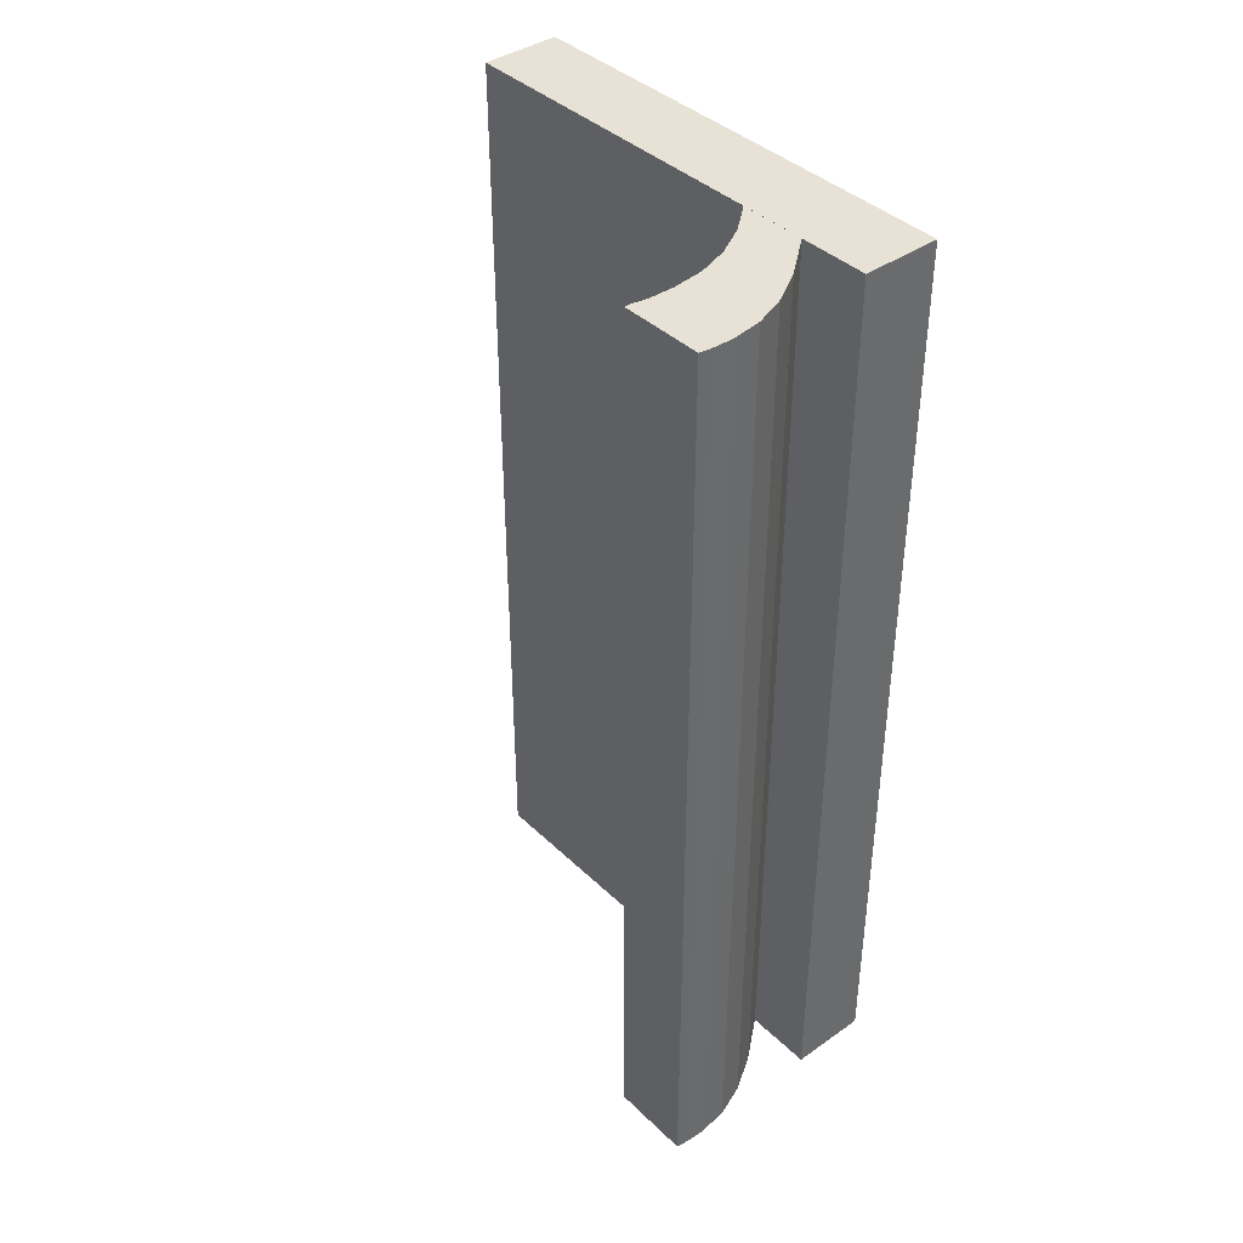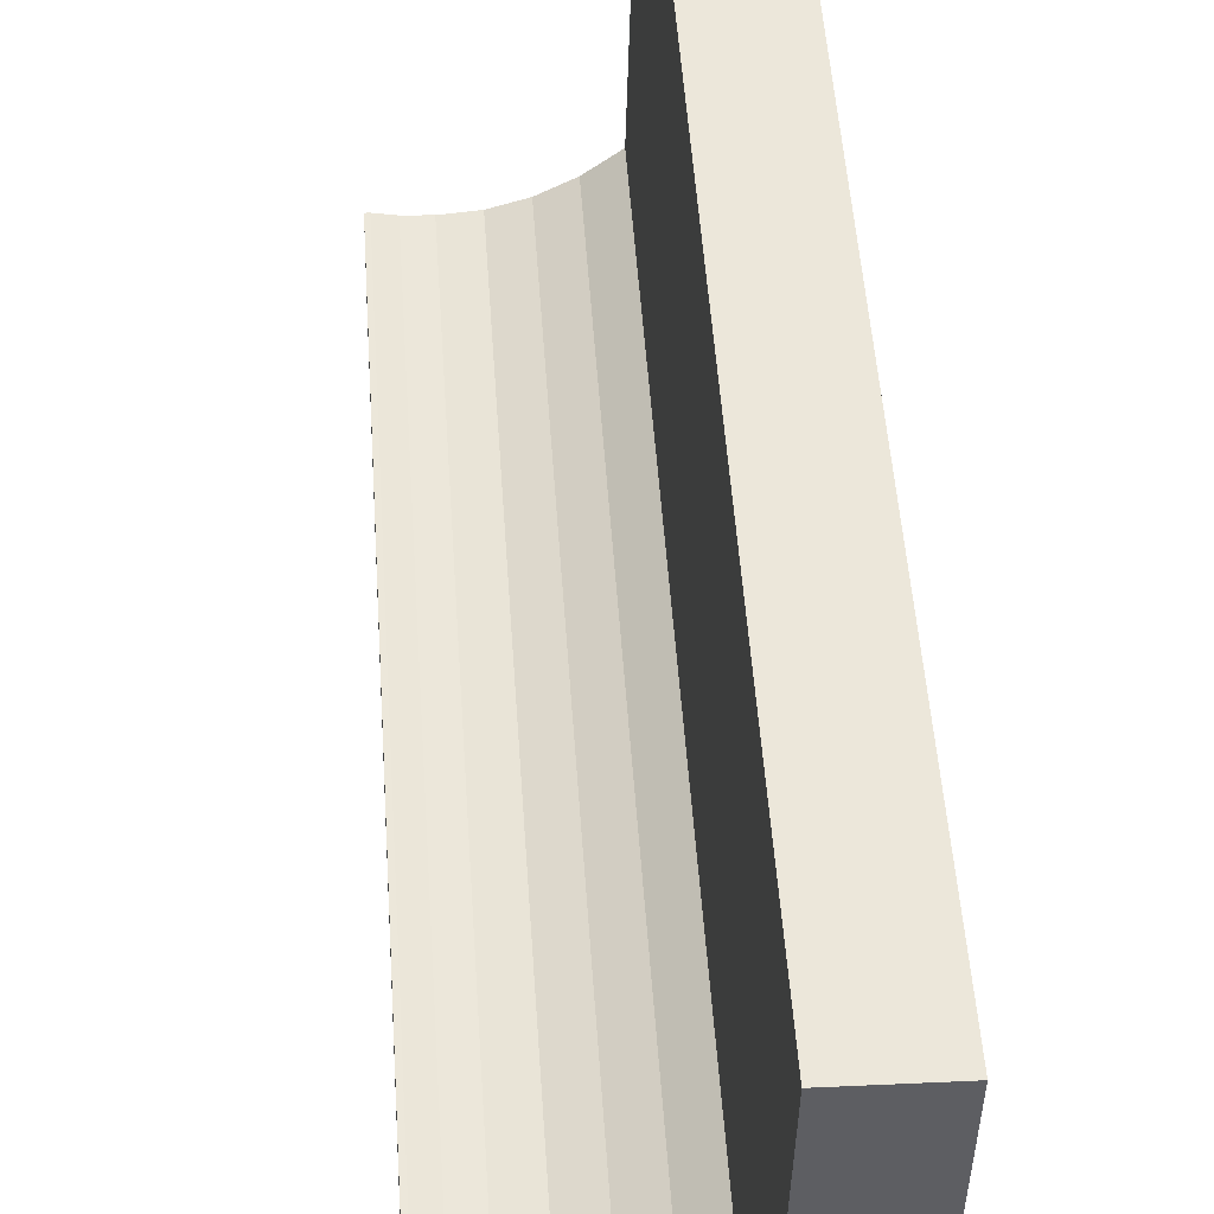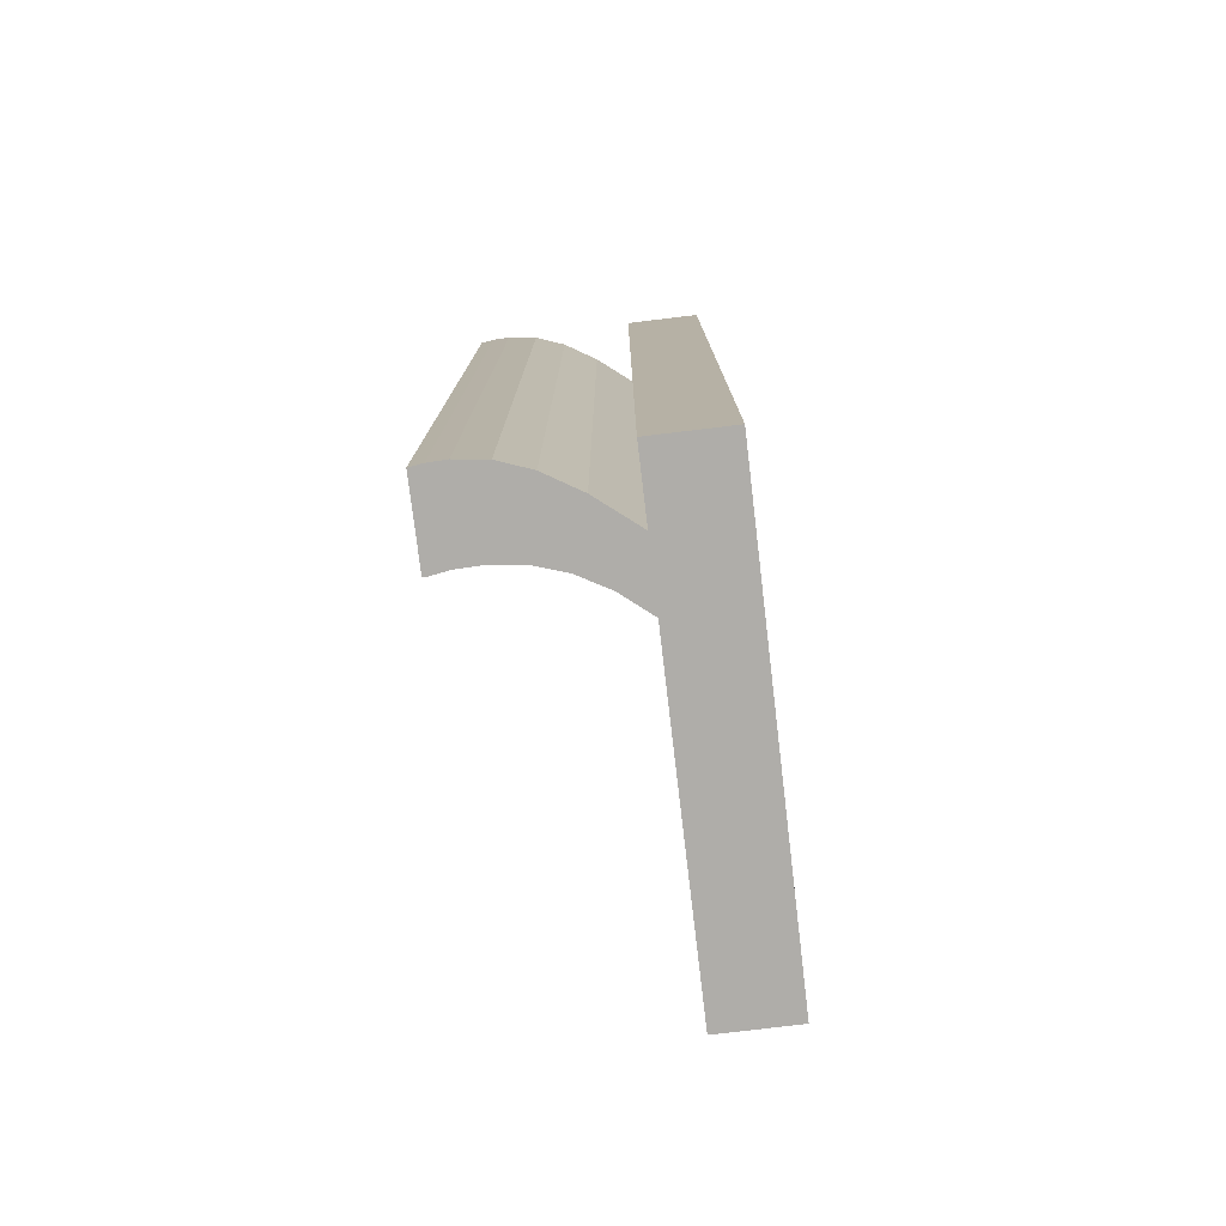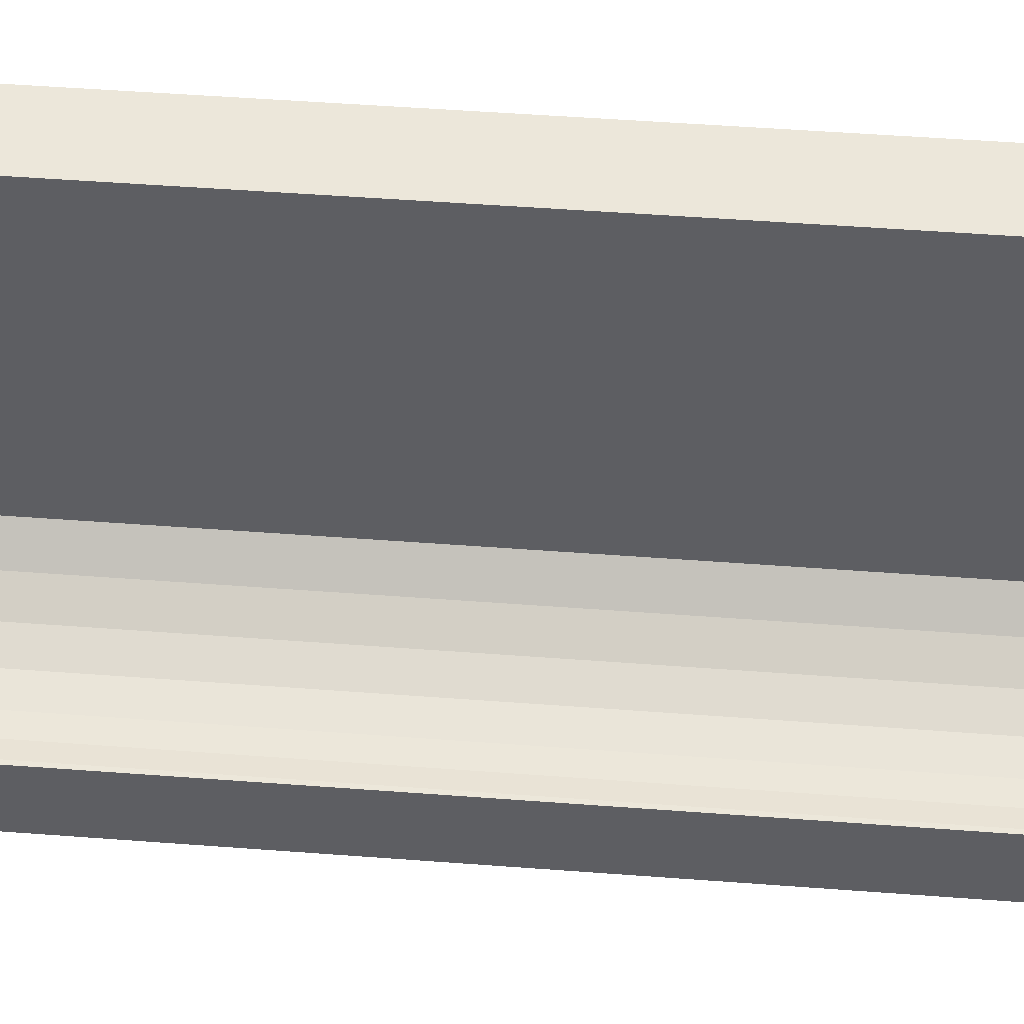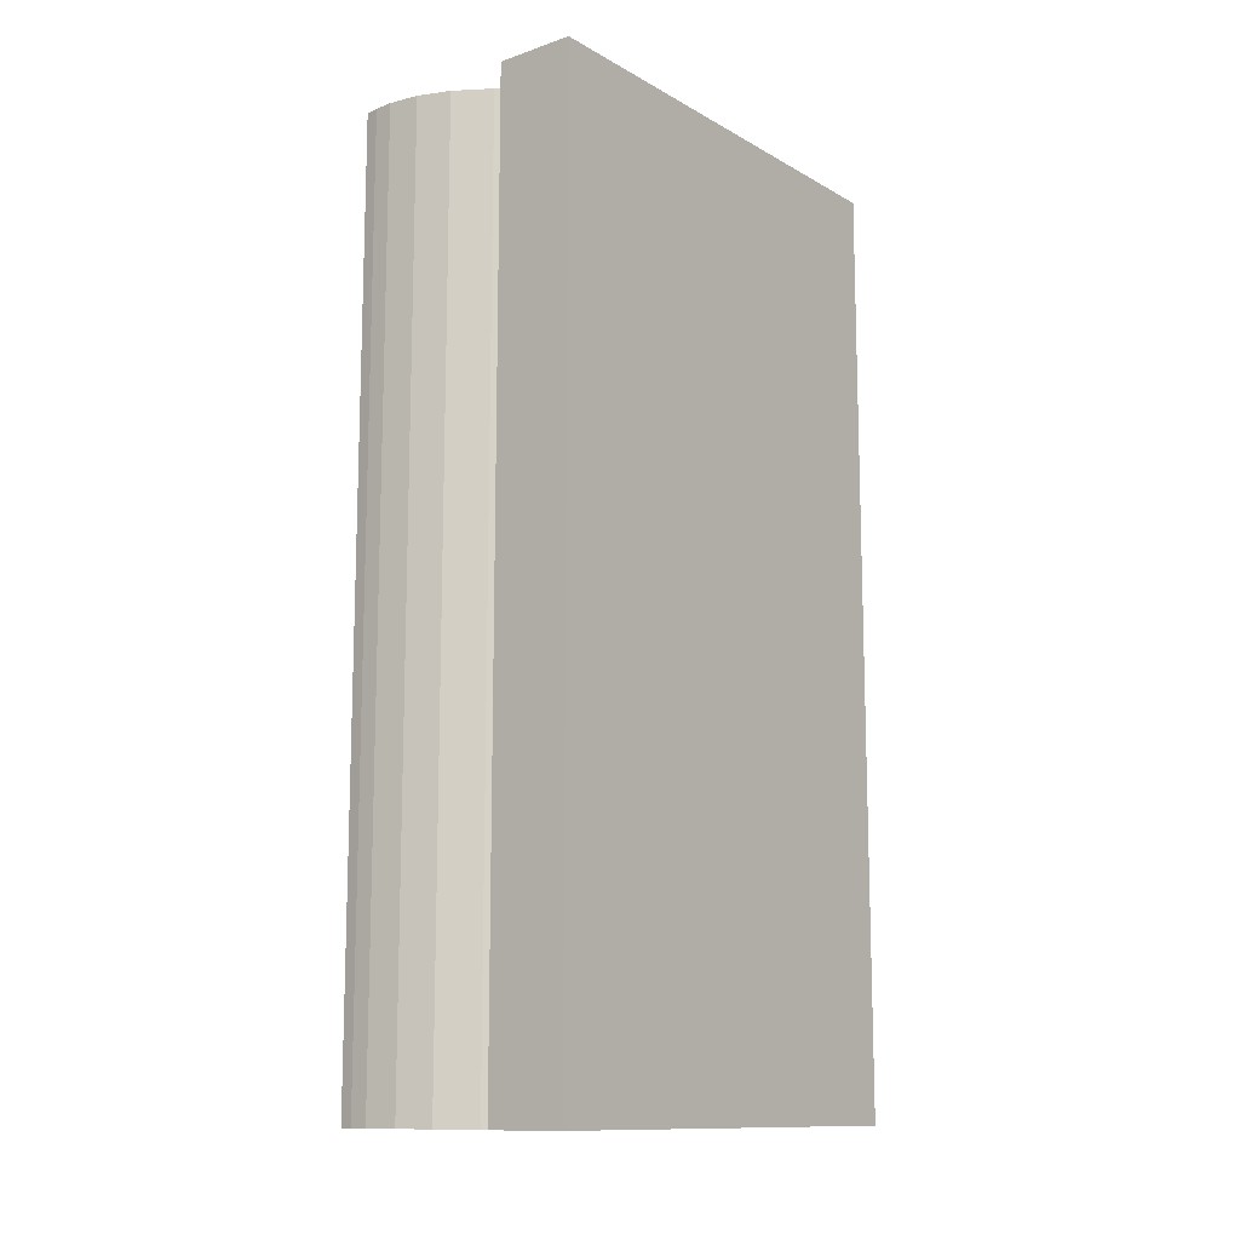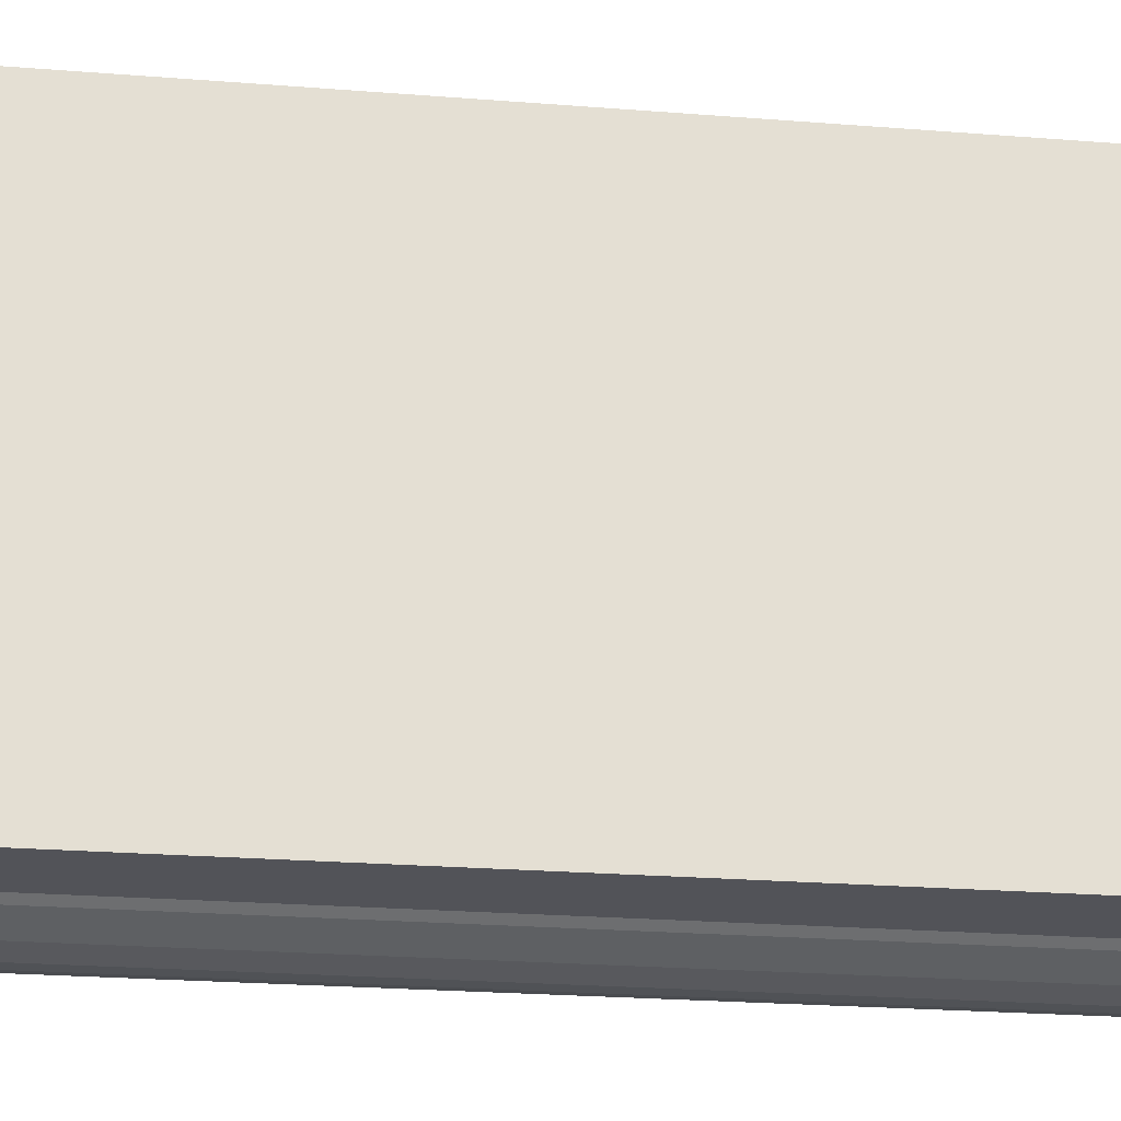
<metadata>
{"format":"obj","ext":"obj","renderer":"f3d","projection":"perspective","resolution":1024,"background":"white","views":[{"elev":40.2,"azim":137.9,"up":"+Y"},{"elev":49.7,"azim":176.2,"up":"+Z"},{"elev":-77.4,"azim":-174.6,"up":"+Y"},{"elev":52.7,"azim":94.6,"up":"+Z"},{"elev":-12.3,"azim":-143.4,"up":"+Y"},{"elev":-24.1,"azim":-97.5,"up":"+Z"}]}
</metadata>
<code>
o mesh105/mesh105-geometry#mesh105-geometry
v 0.4106 -0.1337 0.1628
v 0.4106 -0.1337 0.164
v 0.4114 -0.1337 0.1622
v 0.4105 -0.1337 0.1704
v 0.4112 -0.1337 0.1636
v 0.4106 -0.1516 0.1628
v 0.4107 -0.1337 0.1614
v 0.4105 -0.1516 0.1704
v 0.4118 -0.1337 0.1633
v 0.4112 -0.1516 0.1636
v 0.4114 -0.1516 0.1622
v 0.409 -0.1337 0.1703
v 0.4106 -0.1516 0.164
v 0.4121 -0.1337 0.1618
v 0.4118 -0.1516 0.1633
v 0.4107 -0.1516 0.1614
v 0.4092 -0.1337 0.1614
v 0.409 -0.1516 0.1703
v 0.4124 -0.1337 0.1631
v 0.4124 -0.1516 0.1631
v 0.4121 -0.1516 0.1618
v 0.4092 -0.1516 0.1614
v 0.4127 -0.1337 0.1616
v 0.413 -0.1337 0.163
v 0.413 -0.1516 0.163
v 0.4127 -0.1516 0.1616
v 0.4133 -0.1337 0.1615
v 0.4134 -0.1337 0.1631
v 0.4134 -0.1516 0.1631
v 0.4133 -0.1516 0.1615
v 0.4136 -0.1337 0.1615
v 0.4138 -0.1337 0.1631
v 0.4138 -0.1516 0.1631
v 0.4136 -0.1516 0.1615
v 0.4139 -0.1337 0.1616
v 0.4139 -0.1337 0.1631
v 0.4139 -0.1516 0.1631
v 0.4139 -0.1516 0.1616
f 1 2 3
f 2 1 4
f 3 2 1
f 4 1 2
f 5 3 2
f 2 3 5
f 1 3 6
f 6 3 1
f 1 7 4
f 4 7 1
f 4 8 2
f 2 8 4
f 9 3 5
f 5 3 9
f 5 2 10
f 10 2 5
f 11 6 3
f 3 6 11
f 1 6 7
f 7 6 1
f 4 7 12
f 12 7 4
f 4 12 8
f 8 12 4
f 13 2 8
f 8 2 13
f 14 3 9
f 9 3 14
f 9 5 15
f 15 5 9
f 13 10 2
f 2 10 13
f 10 15 5
f 5 15 10
f 11 10 6
f 6 10 11
f 3 14 11
f 11 14 3
f 16 7 6
f 6 7 16
f 17 12 7
f 7 12 17
f 18 8 12
f 12 8 18
f 13 8 16
f 16 8 13
f 19 14 9
f 9 14 19
f 15 20 9
f 9 20 15
f 13 6 10
f 10 6 13
f 15 10 11
f 11 10 15
f 21 11 14
f 14 11 21
f 16 22 7
f 7 22 16
f 6 13 16
f 16 13 6
f 17 22 12
f 12 22 17
f 17 7 22
f 22 7 17
f 18 22 8
f 8 22 18
f 18 12 22
f 22 12 18
f 16 8 22
f 22 8 16
f 23 14 19
f 19 14 23
f 19 9 20
f 20 9 19
f 20 15 21
f 21 15 20
f 21 15 11
f 11 15 21
f 14 23 21
f 21 23 14
f 24 23 19
f 19 23 24
f 20 25 19
f 19 25 20
f 26 20 21
f 21 20 26
f 26 21 23
f 23 21 26
f 27 23 24
f 24 23 27
f 24 19 25
f 25 19 24
f 25 20 26
f 26 20 25
f 23 27 26
f 26 27 23
f 28 27 24
f 24 27 28
f 25 29 24
f 24 29 25
f 30 25 26
f 26 25 30
f 30 26 27
f 27 26 30
f 31 27 28
f 28 27 31
f 28 24 29
f 29 24 28
f 29 25 30
f 30 25 29
f 27 31 30
f 30 31 27
f 32 31 28
f 28 31 32
f 29 33 28
f 28 33 29
f 34 29 30
f 30 29 34
f 34 30 31
f 31 30 34
f 35 31 32
f 32 31 35
f 32 28 33
f 33 28 32
f 33 29 34
f 34 29 33
f 31 35 34
f 34 35 31
f 36 35 32
f 32 35 36
f 33 37 32
f 32 37 33
f 38 33 34
f 34 33 38
f 38 34 35
f 35 34 38
f 36 37 35
f 35 37 36
f 36 32 37
f 37 32 36
f 37 33 38
f 38 33 37
f 38 35 37
f 37 35 38

</code>
